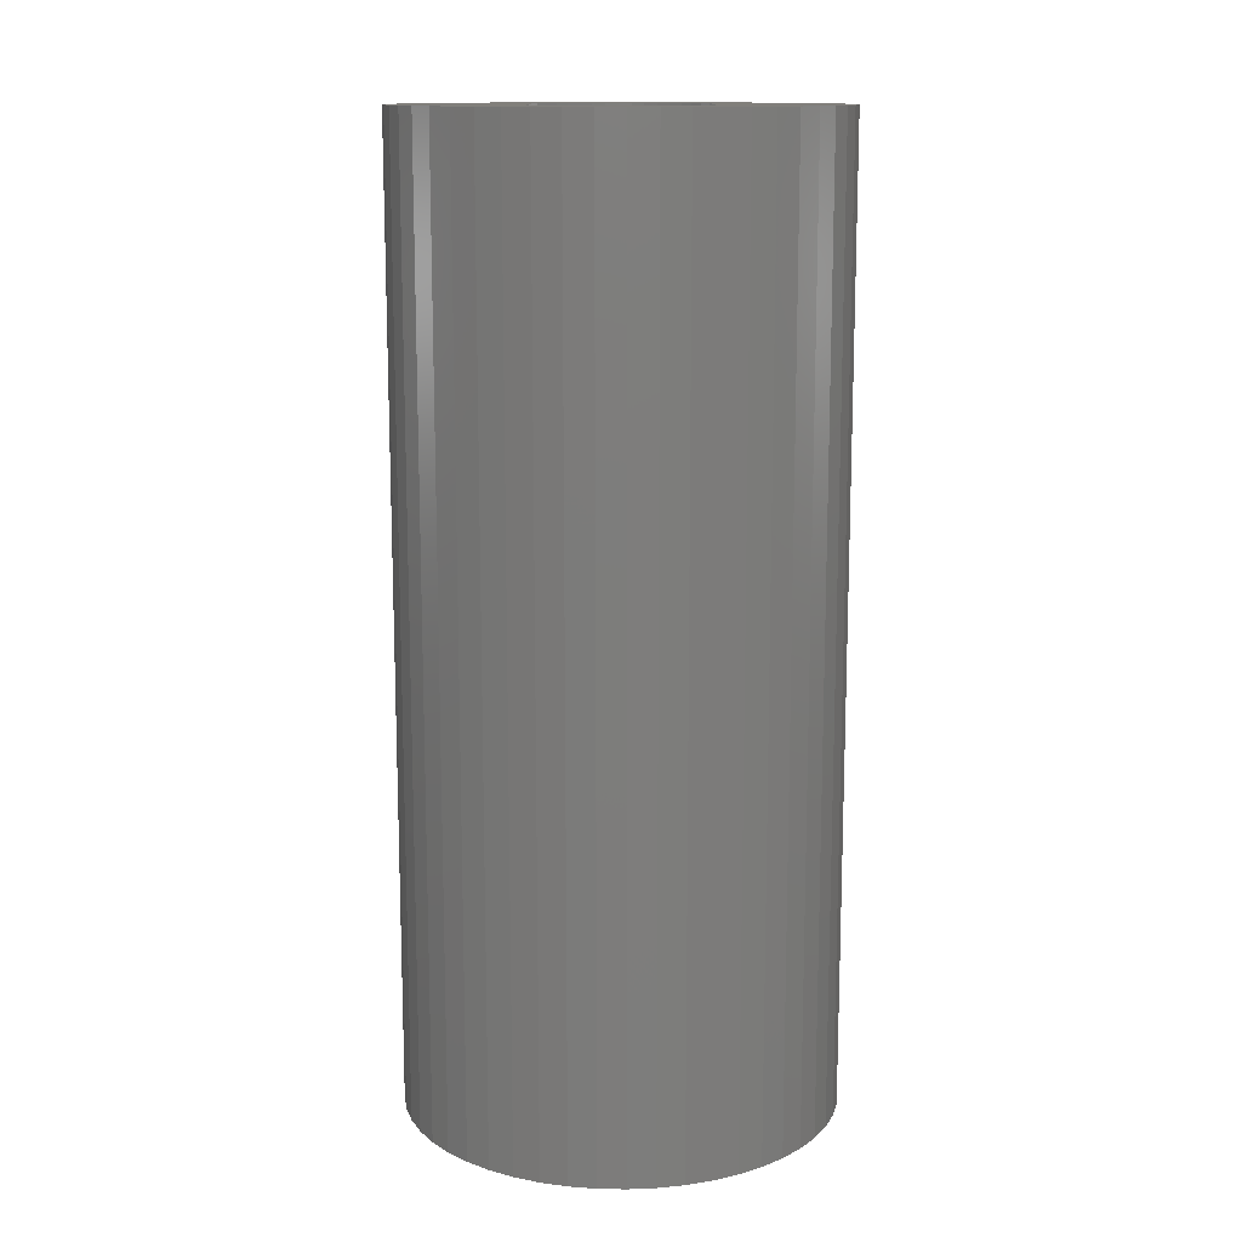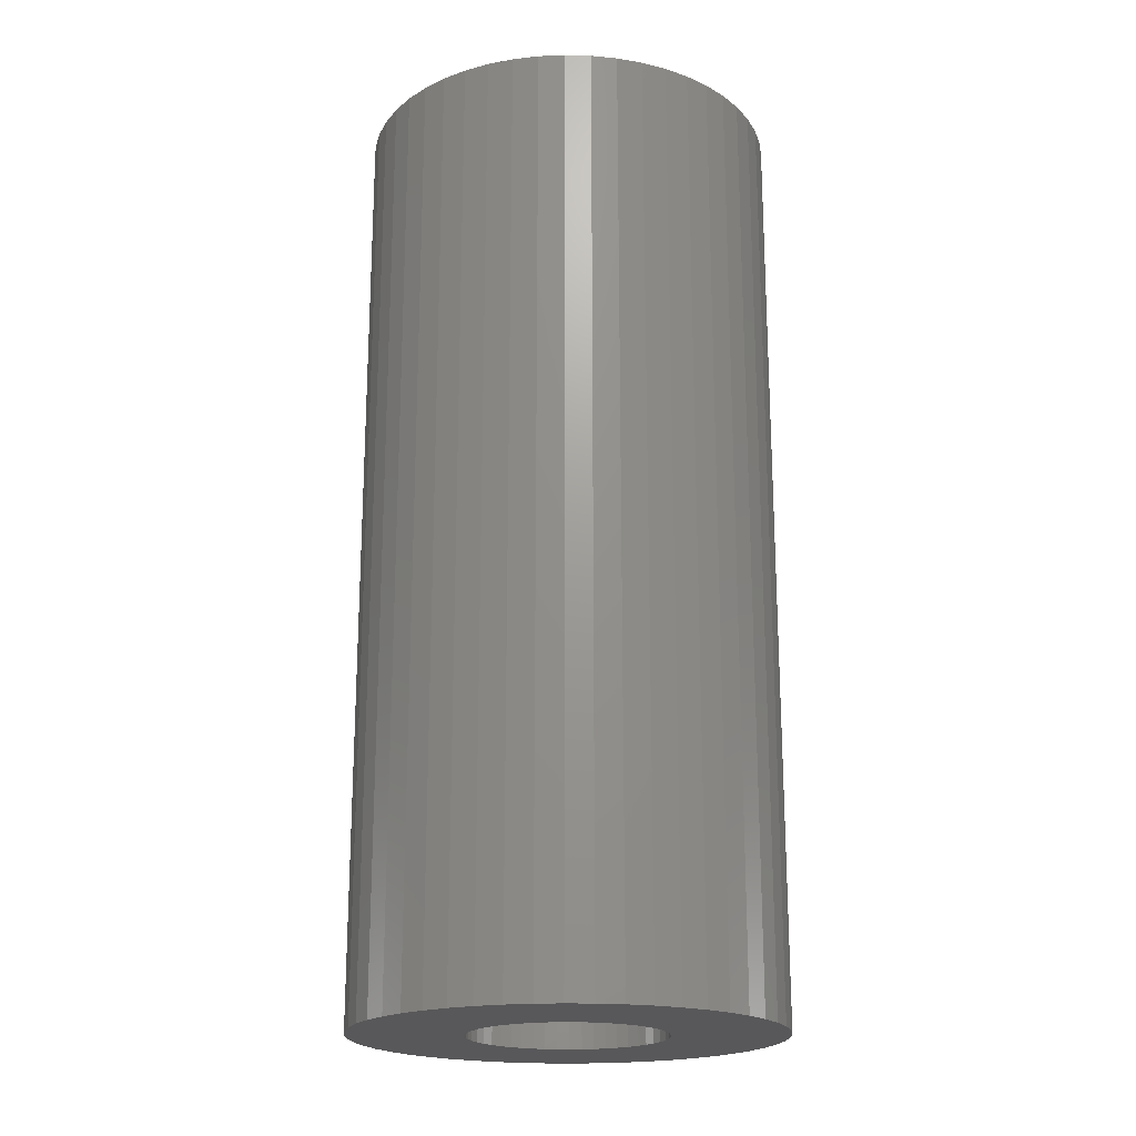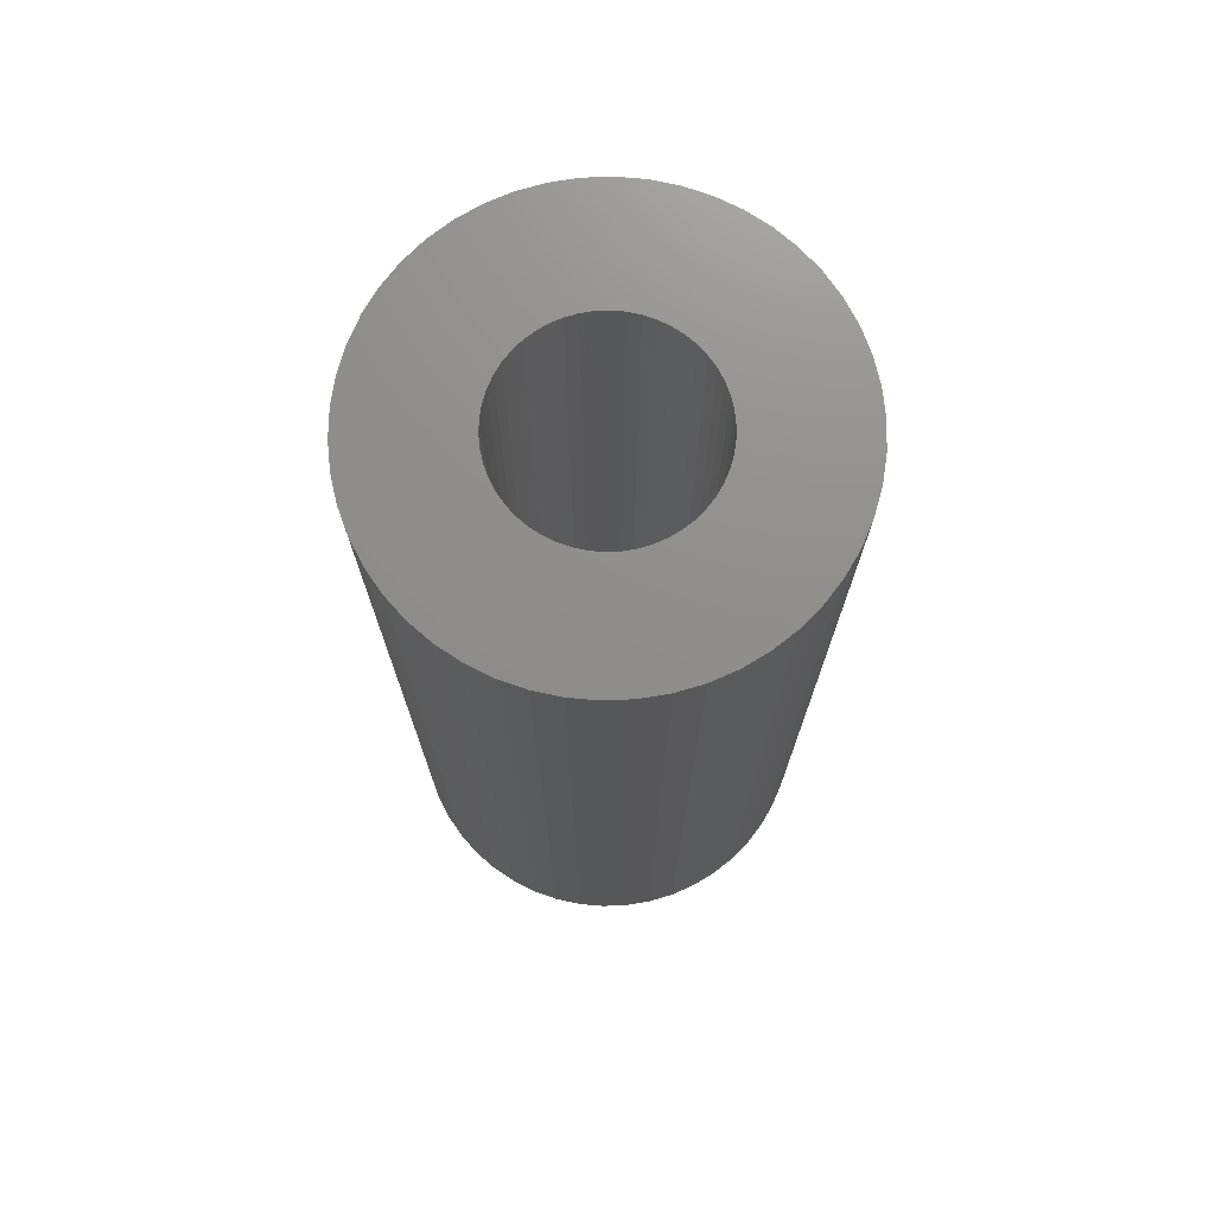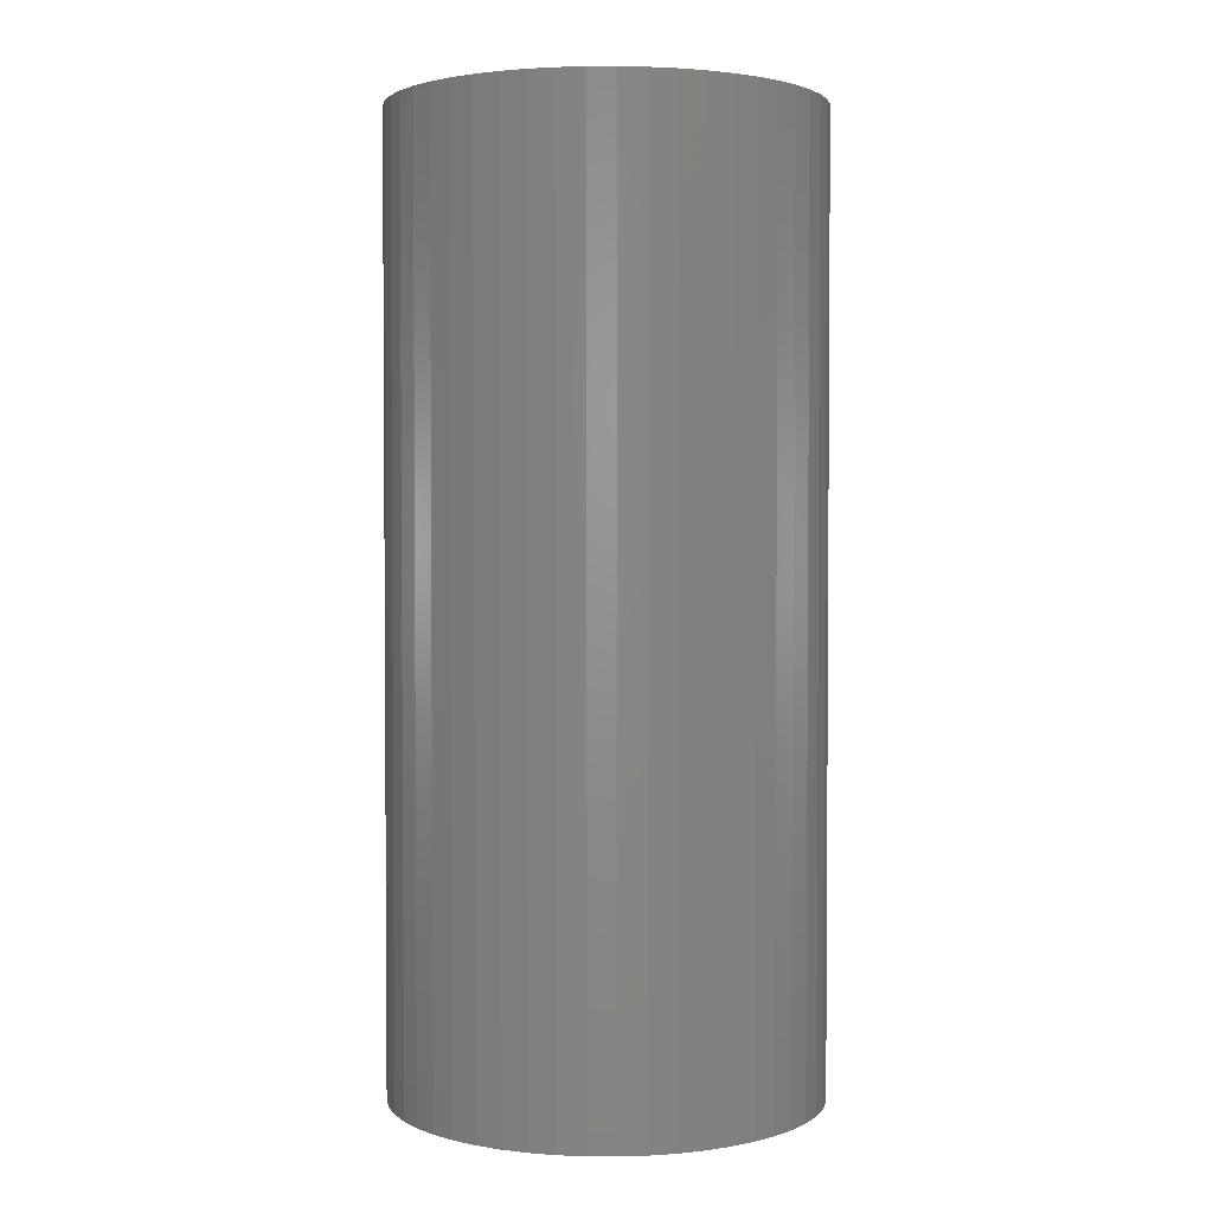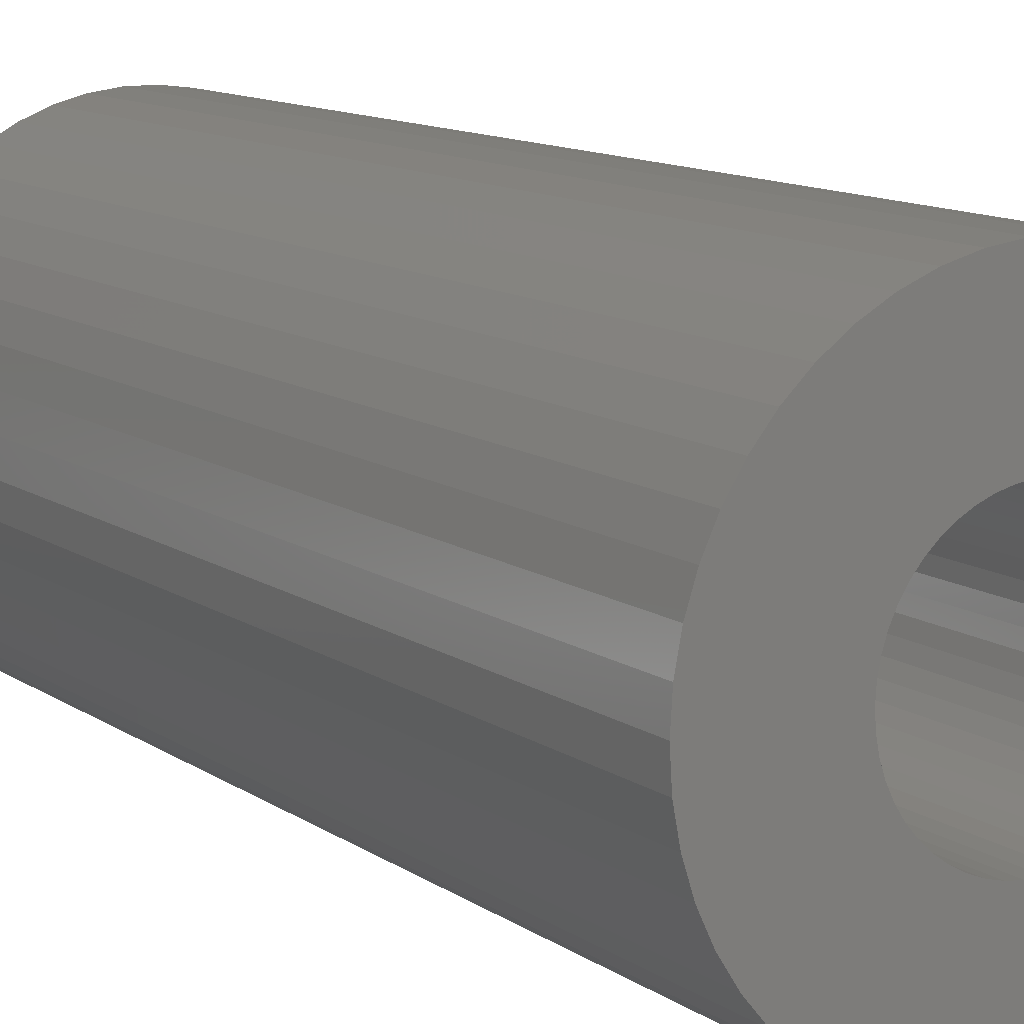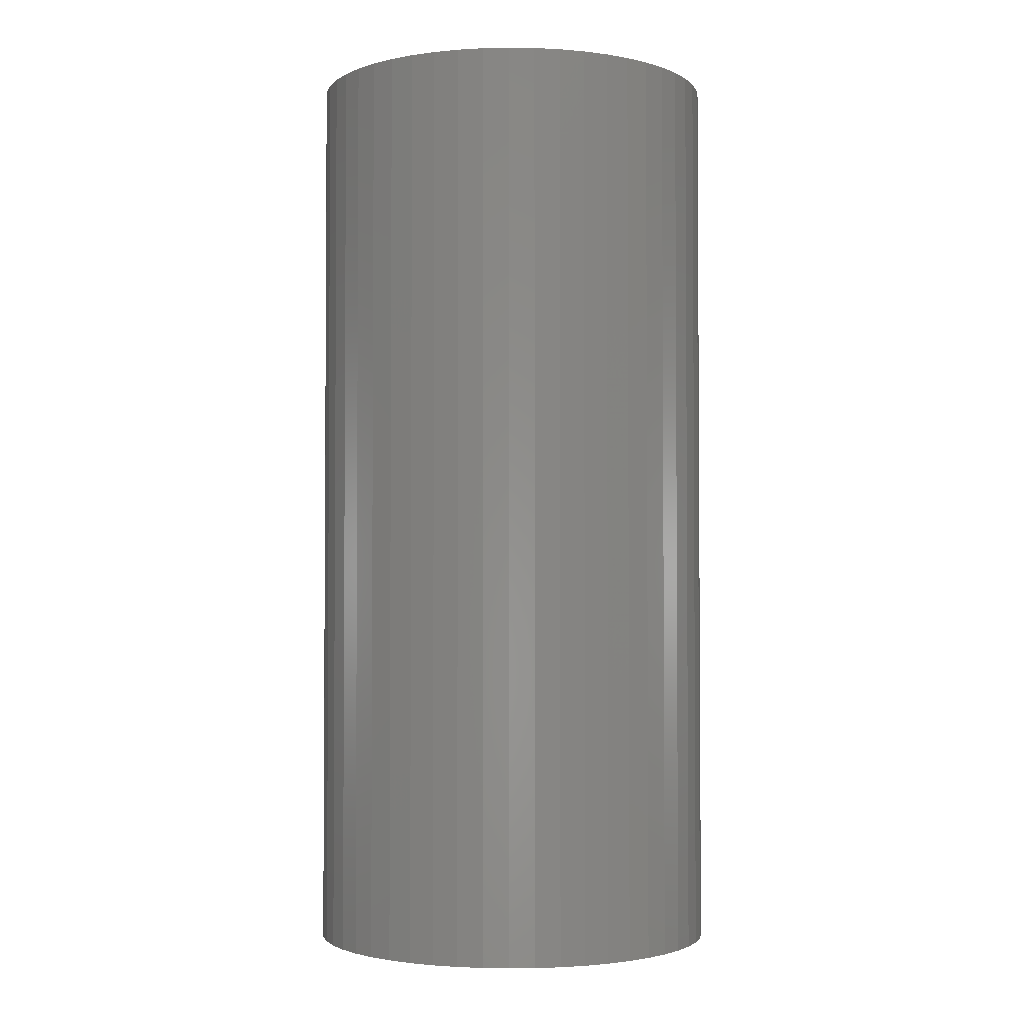
<metadata>
{"format":"stl","ext":"stl","renderer":"f3d","projection":"perspective","resolution":1024,"background":"white","views":[{"elev":13.2,"azim":175.0,"up":"+Z"},{"elev":-20.0,"azim":177.3,"up":"+Z"},{"elev":73.4,"azim":127.4,"up":"+Z"},{"elev":2.5,"azim":137.8,"up":"+Z"},{"elev":11.4,"azim":-31.9,"up":"+Y"},{"elev":-2.4,"azim":-38.7,"up":"+Z"}]}
</metadata>
<code>
# stl→obj: 200 verts, 400 faces
v 19.5 0 43.5
v 19.35 2.444 -43.5
v 19.35 2.444 43.5
v 19.5 0 -43.5
v -19.5 0 -43.5
v -19.35 2.444 43.5
v -19.35 2.444 -43.5
v -19.5 0 43.5
v 1.224 19.46 -43.5
v -1.224 19.46 43.5
v 1.224 19.46 43.5
v -1.224 19.46 -43.5
v -1.224 -19.46 -43.5
v 1.224 -19.46 43.5
v -1.224 -19.46 43.5
v 1.224 -19.46 -43.5
v 14.21 13.35 -43.5
v 12.43 15.03 43.5
v 14.21 13.35 43.5
v 12.43 15.03 -43.5
v -12.43 15.03 -43.5
v -14.21 13.35 43.5
v -12.43 15.03 43.5
v -14.21 13.35 -43.5
v -6.026 18.55 -43.5
v -8.303 17.64 43.5
v -6.026 18.55 43.5
v -8.303 17.64 -43.5
v 18.13 7.178 43.5
v 17.09 9.394 -43.5
v 17.09 9.394 43.5
v 18.13 7.178 -43.5
v 15.78 11.46 -43.5
v 15.78 11.46 43.5
v 8.303 17.64 -43.5
v 6.026 18.55 43.5
v 8.303 17.64 43.5
v 6.026 18.55 -43.5
v 10.45 16.46 -43.5
v 10.45 16.46 43.5
v -18.13 7.178 -43.5
v -17.09 9.394 43.5
v -17.09 9.394 -43.5
v -18.13 7.178 43.5
v -15.78 11.46 -43.5
v -15.78 11.46 43.5
v -18.89 4.849 -43.5
v -18.89 4.849 43.5
v -3.654 19.15 -43.5
v -3.654 19.15 43.5
v 18.89 4.849 43.5
v 18.89 4.849 -43.5
v 3.654 19.15 43.5
v 3.654 19.15 -43.5
v 9 0 43.5
v 8.929 1.128 43.5
v 19.35 -2.444 43.5
v 8.717 2.238 43.5
v 8.929 -1.128 43.5
v 8.368 3.313 43.5
v 18.89 -4.849 43.5
v 7.887 4.336 43.5
v 8.717 -2.238 43.5
v 7.281 5.29 43.5
v 18.13 -7.178 43.5
v 6.561 6.161 43.5
v 8.368 -3.313 43.5
v 5.737 6.935 43.5
v 17.09 -9.394 43.5
v 7.887 -4.336 43.5
v 4.822 7.599 43.5
v 3.832 8.143 43.5
v 2.781 8.56 43.5
v 1.686 8.841 43.5
v 0.5651 8.982 43.5
v -0.5651 8.982 43.5
v -1.686 8.841 43.5
v -2.781 8.56 43.5
v -3.832 8.143 43.5
v -4.822 7.599 43.5
v -10.45 16.46 43.5
v -5.737 6.935 43.5
v -6.561 6.161 43.5
v -7.281 5.29 43.5
v -7.887 4.336 43.5
v 15.78 -11.46 43.5
v 7.281 -5.29 43.5
v 14.21 -13.35 43.5
v 6.561 -6.161 43.5
v 12.43 -15.03 43.5
v 5.737 -6.935 43.5
v 10.45 -16.46 43.5
v 4.822 -7.599 43.5
v 8.303 -17.64 43.5
v 3.832 -8.143 43.5
v 6.026 -18.55 43.5
v 2.781 -8.56 43.5
v 3.654 -19.15 43.5
v 1.686 -8.841 43.5
v 0.5651 -8.982 43.5
v -0.5651 -8.982 43.5
v -1.686 -8.841 43.5
v -3.654 -19.15 43.5
v -2.781 -8.56 43.5
v -6.026 -18.55 43.5
v -3.832 -8.143 43.5
v -8.303 -17.64 43.5
v -4.822 -7.599 43.5
v -10.45 -16.46 43.5
v -5.737 -6.935 43.5
v -12.43 -15.03 43.5
v -6.561 -6.161 43.5
v -14.21 -13.35 43.5
v -7.281 -5.29 43.5
v -15.78 -11.46 43.5
v -7.887 -4.336 43.5
v -17.09 -9.394 43.5
v -8.368 -3.313 43.5
v -18.13 -7.178 43.5
v -8.717 -2.238 43.5
v -18.89 -4.849 43.5
v -8.929 -1.128 43.5
v -19.35 -2.444 43.5
v -9 0 43.5
v -8.368 3.313 43.5
v -8.717 2.238 43.5
v -8.929 1.128 43.5
v -10.45 16.46 -43.5
v 19.35 -2.444 -43.5
v 15.78 -11.46 -43.5
v 14.21 -13.35 -43.5
v 18.89 -4.849 -43.5
v 18.13 -7.178 -43.5
v -17.09 -9.394 -43.5
v -18.13 -7.178 -43.5
v 9 0 -43.5
v 8.929 -1.128 -43.5
v 8.717 -2.238 -43.5
v 8.929 1.128 -43.5
v 8.368 -3.313 -43.5
v 17.09 -9.394 -43.5
v 7.887 -4.336 -43.5
v 8.717 2.238 -43.5
v 7.281 -5.29 -43.5
v 6.561 -6.161 -43.5
v 12.43 -15.03 -43.5
v 8.368 3.313 -43.5
v 5.737 -6.935 -43.5
v 10.45 -16.46 -43.5
v 7.887 4.336 -43.5
v 4.822 -7.599 -43.5
v 8.303 -17.64 -43.5
v 3.832 -8.143 -43.5
v 6.026 -18.55 -43.5
v 2.781 -8.56 -43.5
v 3.654 -19.15 -43.5
v 1.686 -8.841 -43.5
v 0.5651 -8.982 -43.5
v -0.5651 -8.982 -43.5
v -1.686 -8.841 -43.5
v -3.654 -19.15 -43.5
v -2.781 -8.56 -43.5
v -6.026 -18.55 -43.5
v -3.832 -8.143 -43.5
v -8.303 -17.64 -43.5
v -4.822 -7.599 -43.5
v -10.45 -16.46 -43.5
v -5.737 -6.935 -43.5
v -12.43 -15.03 -43.5
v -6.561 -6.161 -43.5
v -14.21 -13.35 -43.5
v -7.281 -5.29 -43.5
v -15.78 -11.46 -43.5
v -7.887 -4.336 -43.5
v 7.281 5.29 -43.5
v 6.561 6.161 -43.5
v 5.737 6.935 -43.5
v 4.822 7.599 -43.5
v 3.832 8.143 -43.5
v 2.781 8.56 -43.5
v 1.686 8.841 -43.5
v 0.5651 8.982 -43.5
v -0.5651 8.982 -43.5
v -1.686 8.841 -43.5
v -2.781 8.56 -43.5
v -3.832 8.143 -43.5
v -4.822 7.599 -43.5
v -5.737 6.935 -43.5
v -6.561 6.161 -43.5
v -7.281 5.29 -43.5
v -7.887 4.336 -43.5
v -8.368 3.313 -43.5
v -8.717 2.238 -43.5
v -8.929 1.128 -43.5
v -9 0 -43.5
v -8.368 -3.313 -43.5
v -8.717 -2.238 -43.5
v -18.89 -4.849 -43.5
v -8.929 -1.128 -43.5
v -19.35 -2.444 -43.5
f 1 2 3
f 2 1 4
f 5 6 7
f 6 5 8
f 9 10 11
f 10 9 12
f 13 14 15
f 14 13 16
f 17 18 19
f 18 17 20
f 21 22 23
f 22 21 24
f 25 26 27
f 26 25 28
f 29 30 31
f 30 29 32
f 31 33 34
f 33 31 30
f 35 36 37
f 36 35 38
f 39 37 40
f 37 39 35
f 41 42 43
f 42 41 44
f 45 22 24
f 22 45 46
f 47 44 41
f 44 47 48
f 49 27 50
f 27 49 25
f 51 32 29
f 32 51 52
f 3 52 51
f 52 3 2
f 34 17 19
f 17 34 33
f 38 53 36
f 53 38 54
f 54 11 53
f 11 54 9
f 20 40 18
f 40 20 39
f 43 46 45
f 46 43 42
f 7 48 47
f 48 7 6
f 55 1 3
f 56 3 51
f 1 55 57
f 58 51 29
f 59 57 55
f 60 29 31
f 57 59 61
f 62 31 34
f 63 61 59
f 64 34 19
f 61 63 65
f 66 19 18
f 67 65 63
f 68 18 40
f 65 67 69
f 70 69 67
f 3 56 55
f 51 58 56
f 29 60 58
f 71 40 37
f 31 62 60
f 34 64 62
f 19 66 64
f 72 37 36
f 18 68 66
f 40 71 68
f 37 72 71
f 73 36 53
f 36 73 72
f 53 74 73
f 11 74 53
f 11 75 74
f 11 76 75
f 10 76 11
f 10 77 76
f 50 77 10
f 77 50 78
f 27 78 50
f 78 27 79
f 26 79 27
f 79 26 80
f 81 80 26
f 80 81 82
f 23 82 81
f 82 23 83
f 22 83 23
f 83 22 84
f 46 84 22
f 84 46 85
f 42 85 46
f 69 70 86
f 87 86 70
f 86 87 88
f 89 88 87
f 88 89 90
f 91 90 89
f 90 91 92
f 93 92 91
f 92 93 94
f 95 94 93
f 94 95 96
f 97 96 95
f 96 97 98
f 99 98 97
f 99 14 98
f 100 14 99
f 101 14 100
f 101 15 14
f 102 15 101
f 103 102 104
f 102 103 15
f 105 104 106
f 107 106 108
f 109 108 110
f 104 105 103
f 111 110 112
f 113 112 114
f 115 114 116
f 106 107 105
f 117 116 118
f 119 118 120
f 121 120 122
f 123 122 124
f 85 42 125
f 108 109 107
f 44 125 42
f 110 111 109
f 125 44 126
f 112 113 111
f 48 126 44
f 114 115 113
f 126 48 127
f 116 117 115
f 6 127 48
f 118 119 117
f 127 6 124
f 120 121 119
f 8 124 6
f 122 123 121
f 124 8 123
f 28 81 26
f 81 28 128
f 128 23 81
f 23 128 21
f 12 50 10
f 50 12 49
f 57 4 1
f 4 57 129
f 88 130 86
f 130 88 131
f 65 132 61
f 132 65 133
f 61 129 57
f 129 61 132
f 134 119 135
f 119 134 117
f 136 4 129
f 137 129 132
f 4 136 2
f 138 132 133
f 139 2 136
f 140 133 141
f 2 139 52
f 142 141 130
f 143 52 139
f 144 130 131
f 52 143 32
f 145 131 146
f 147 32 143
f 148 146 149
f 32 147 30
f 150 30 147
f 129 137 136
f 132 138 137
f 133 140 138
f 151 149 152
f 141 142 140
f 130 144 142
f 131 145 144
f 153 152 154
f 146 148 145
f 149 151 148
f 152 153 151
f 155 154 156
f 154 155 153
f 156 157 155
f 16 157 156
f 16 158 157
f 16 159 158
f 13 159 16
f 13 160 159
f 161 160 13
f 160 161 162
f 163 162 161
f 162 163 164
f 165 164 163
f 164 165 166
f 167 166 165
f 166 167 168
f 169 168 167
f 168 169 170
f 171 170 169
f 170 171 172
f 173 172 171
f 172 173 174
f 134 174 173
f 30 150 33
f 175 33 150
f 33 175 17
f 176 17 175
f 17 176 20
f 177 20 176
f 20 177 39
f 178 39 177
f 39 178 35
f 179 35 178
f 35 179 38
f 180 38 179
f 38 180 54
f 181 54 180
f 181 9 54
f 182 9 181
f 183 9 182
f 183 12 9
f 184 12 183
f 49 184 185
f 184 49 12
f 25 185 186
f 28 186 187
f 128 187 188
f 185 25 49
f 21 188 189
f 24 189 190
f 45 190 191
f 186 28 25
f 43 191 192
f 41 192 193
f 47 193 194
f 7 194 195
f 174 134 196
f 187 128 28
f 135 196 134
f 188 21 128
f 196 135 197
f 189 24 21
f 198 197 135
f 190 45 24
f 197 198 199
f 191 43 45
f 200 199 198
f 192 41 43
f 199 200 195
f 193 47 41
f 5 195 200
f 194 7 47
f 195 5 7
f 152 92 94
f 92 152 149
f 146 88 90
f 88 146 131
f 86 141 69
f 141 86 130
f 135 121 198
f 121 135 119
f 154 94 96
f 94 154 152
f 156 96 98
f 96 156 154
f 16 98 14
f 98 16 156
f 69 133 65
f 133 69 141
f 161 15 103
f 15 161 13
f 165 105 107
f 105 165 163
f 163 103 105
f 103 163 161
f 171 115 173
f 115 171 113
f 171 111 113
f 111 171 169
f 198 123 200
f 123 198 121
f 200 8 5
f 8 200 123
f 149 90 92
f 90 149 146
f 173 117 134
f 117 173 115
f 167 107 109
f 107 167 165
f 169 109 111
f 109 169 167
f 126 192 125
f 192 126 193
f 150 64 175
f 64 150 62
f 181 73 74
f 73 181 180
f 180 72 73
f 72 180 179
f 186 78 79
f 78 186 185
f 125 191 85
f 191 125 192
f 138 59 137
f 59 138 63
f 179 71 72
f 71 179 178
f 84 189 83
f 189 84 190
f 185 77 78
f 77 185 184
f 189 82 83
f 82 189 188
f 136 56 139
f 56 136 55
f 140 63 138
f 63 140 67
f 177 66 68
f 66 177 176
f 183 75 76
f 75 183 182
f 178 68 71
f 68 178 177
f 124 194 127
f 194 124 195
f 85 190 84
f 190 85 191
f 184 76 77
f 76 184 183
f 188 80 82
f 80 188 187
f 187 79 80
f 79 187 186
f 137 55 136
f 55 137 59
f 157 100 99
f 100 157 158
f 147 62 150
f 62 147 60
f 143 60 147
f 60 143 58
f 139 58 143
f 58 139 56
f 175 66 176
f 66 175 64
f 182 74 75
f 74 182 181
f 127 193 126
f 193 127 194
f 142 67 140
f 67 142 70
f 160 104 102
f 104 160 162
f 159 102 101
f 102 159 160
f 122 195 124
f 195 122 199
f 120 199 122
f 199 120 197
f 114 174 116
f 174 114 172
f 116 196 118
f 196 116 174
f 153 97 95
f 97 153 155
f 155 99 97
f 99 155 157
f 145 91 89
f 91 145 148
f 144 70 142
f 70 144 87
f 162 106 104
f 106 162 164
f 158 101 100
f 101 158 159
f 112 172 114
f 172 112 170
f 168 112 110
f 112 168 170
f 145 87 144
f 87 145 89
f 148 93 91
f 93 148 151
f 151 95 93
f 95 151 153
f 166 110 108
f 110 166 168
f 118 197 120
f 197 118 196
f 164 108 106
f 108 164 166

</code>
